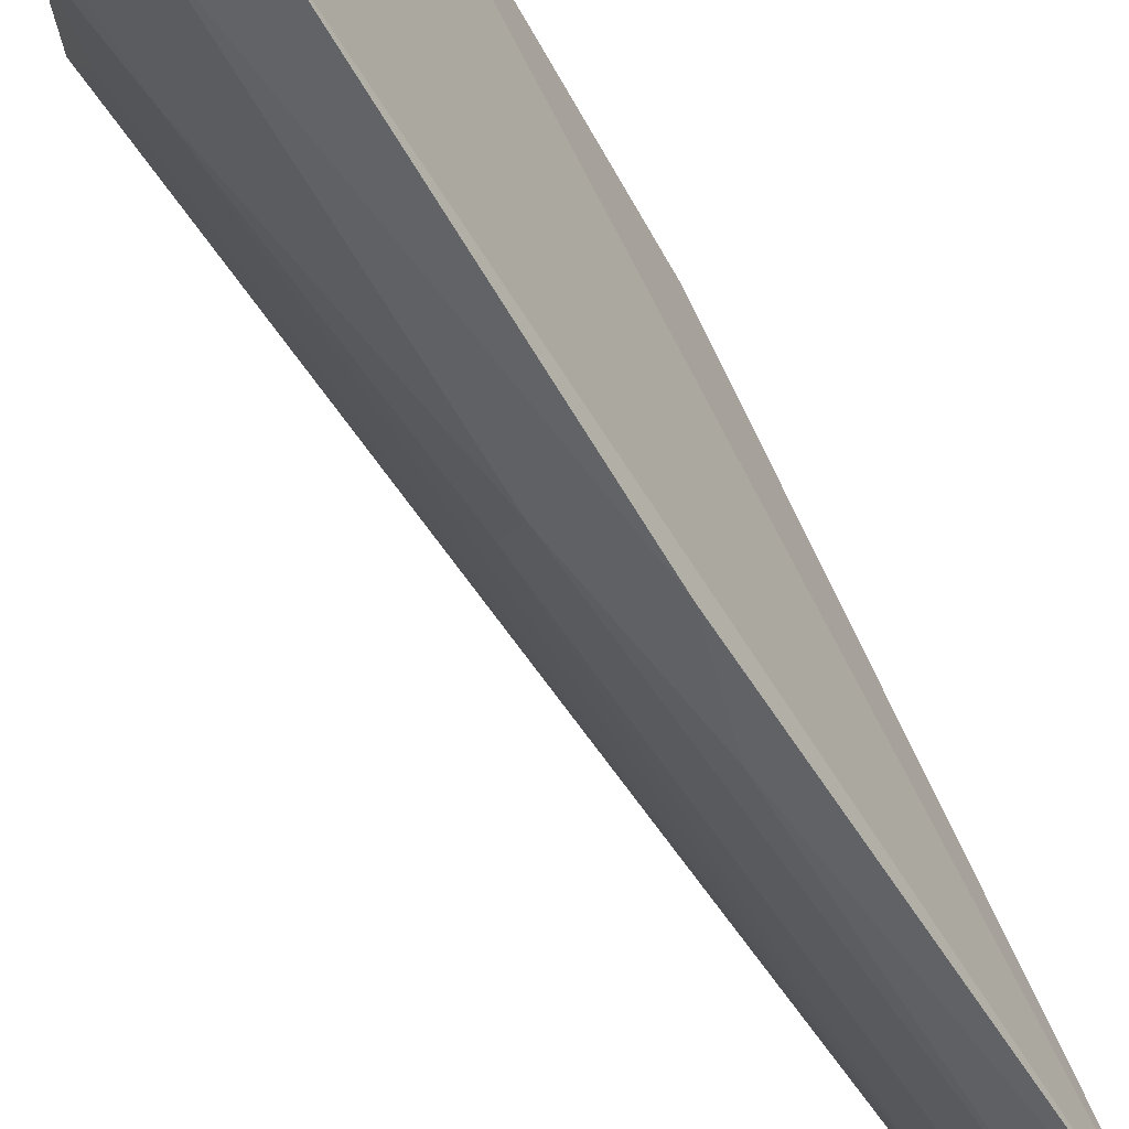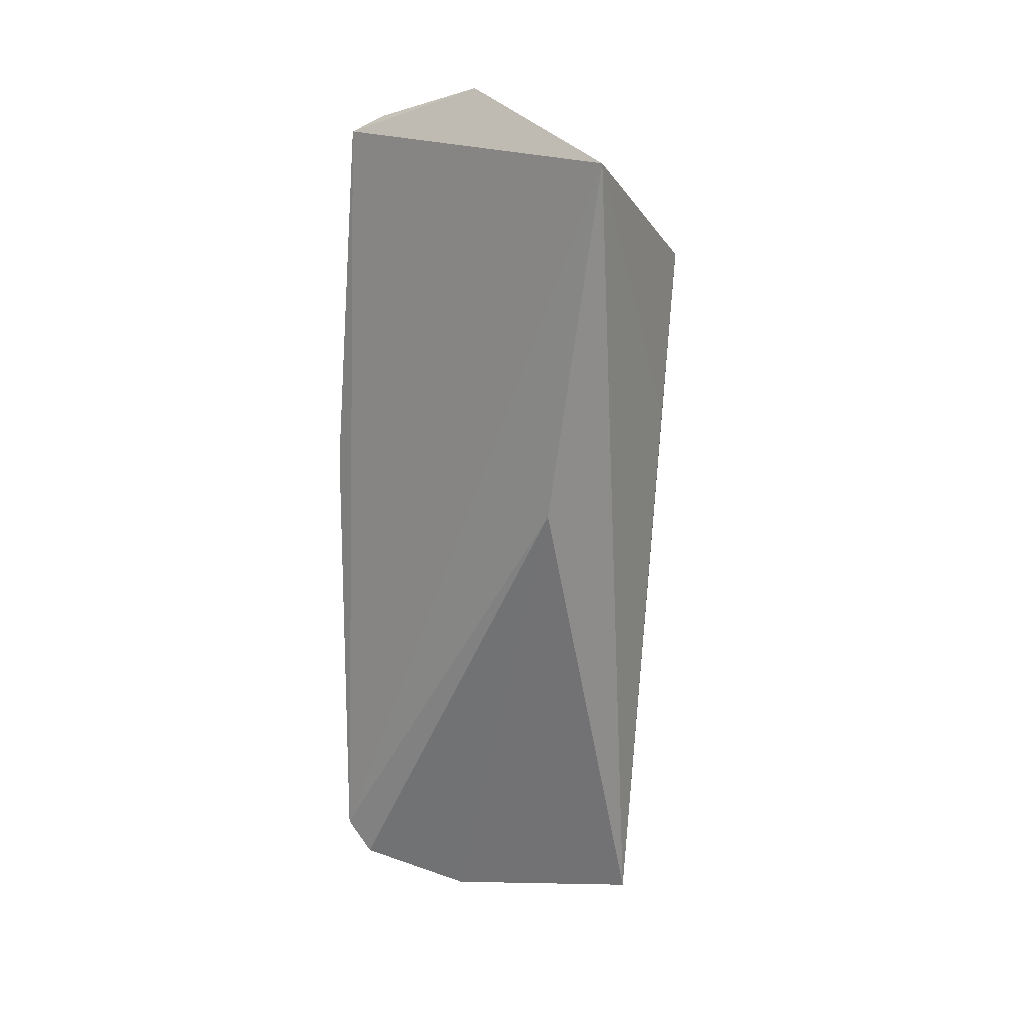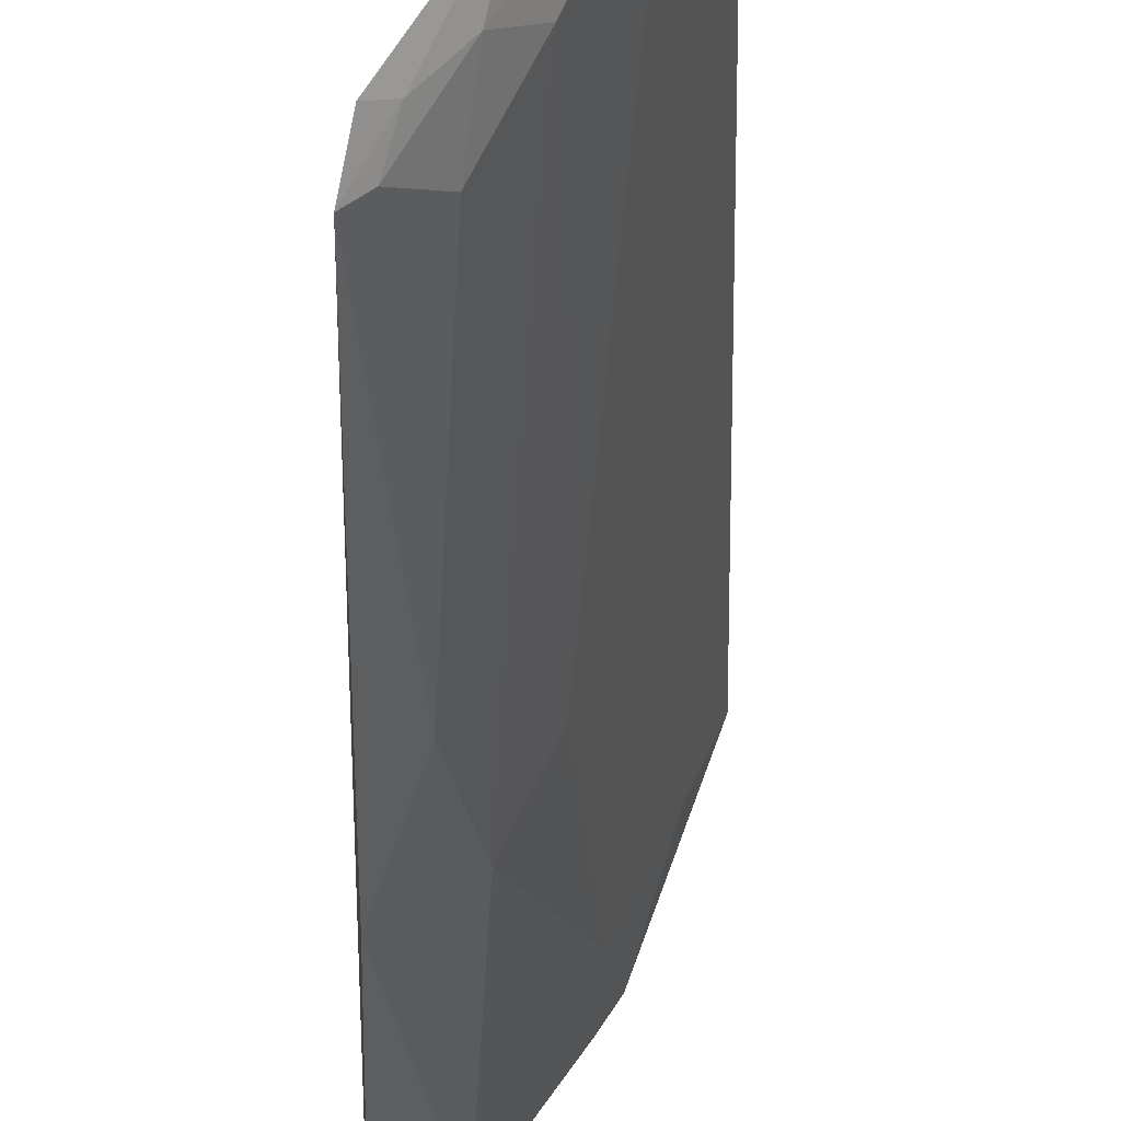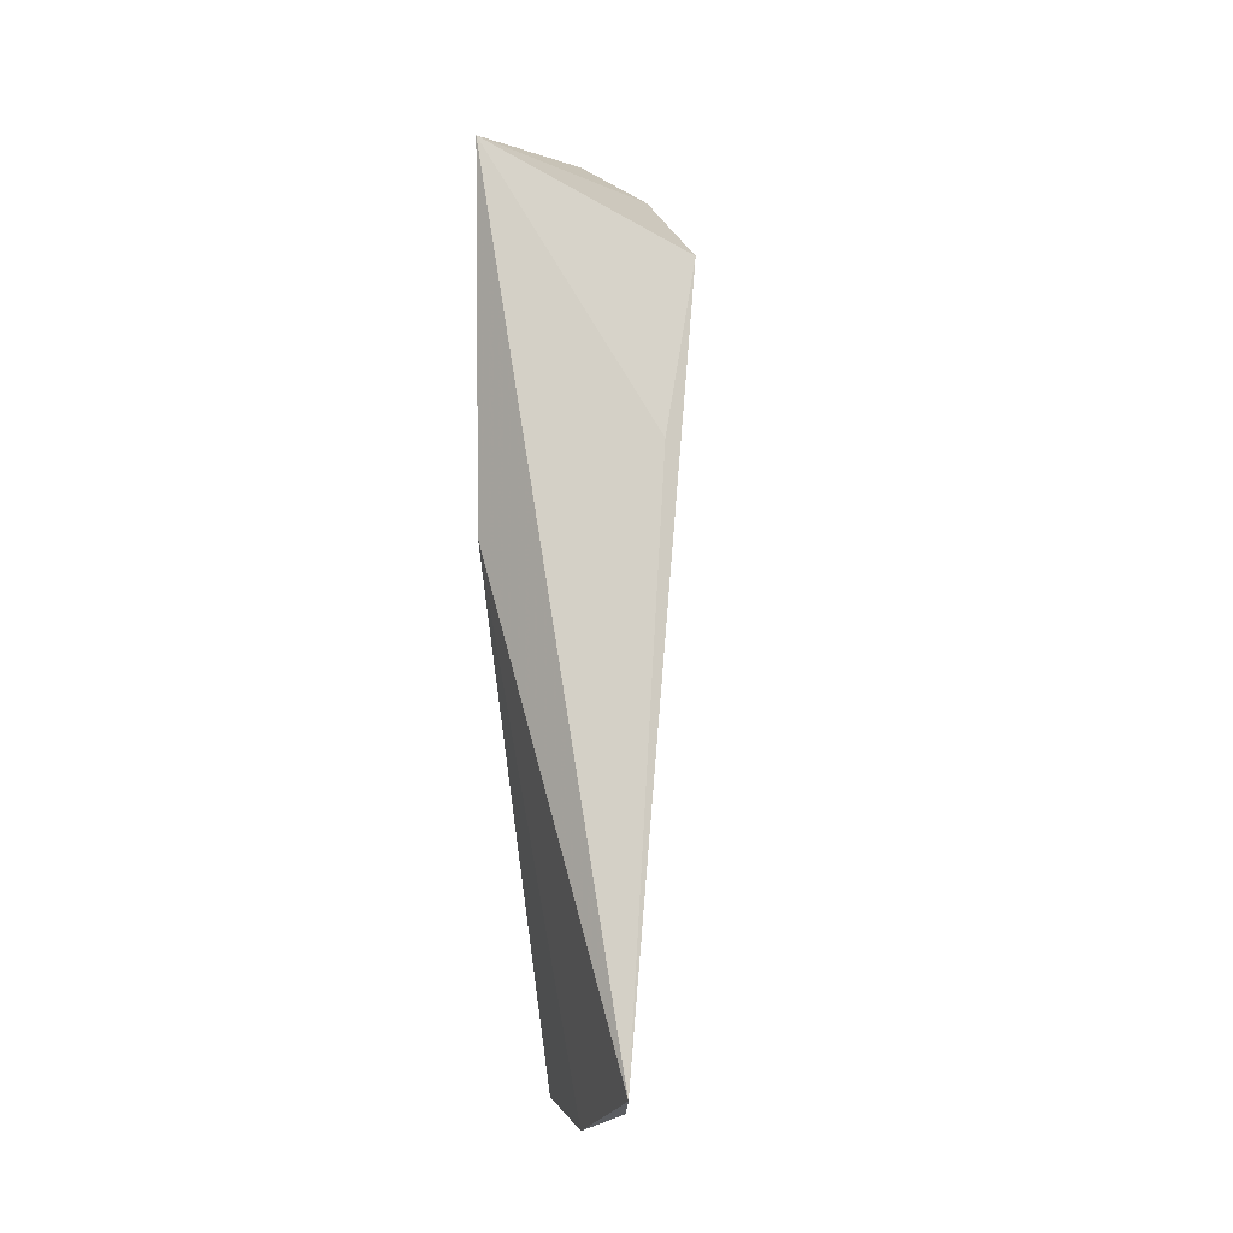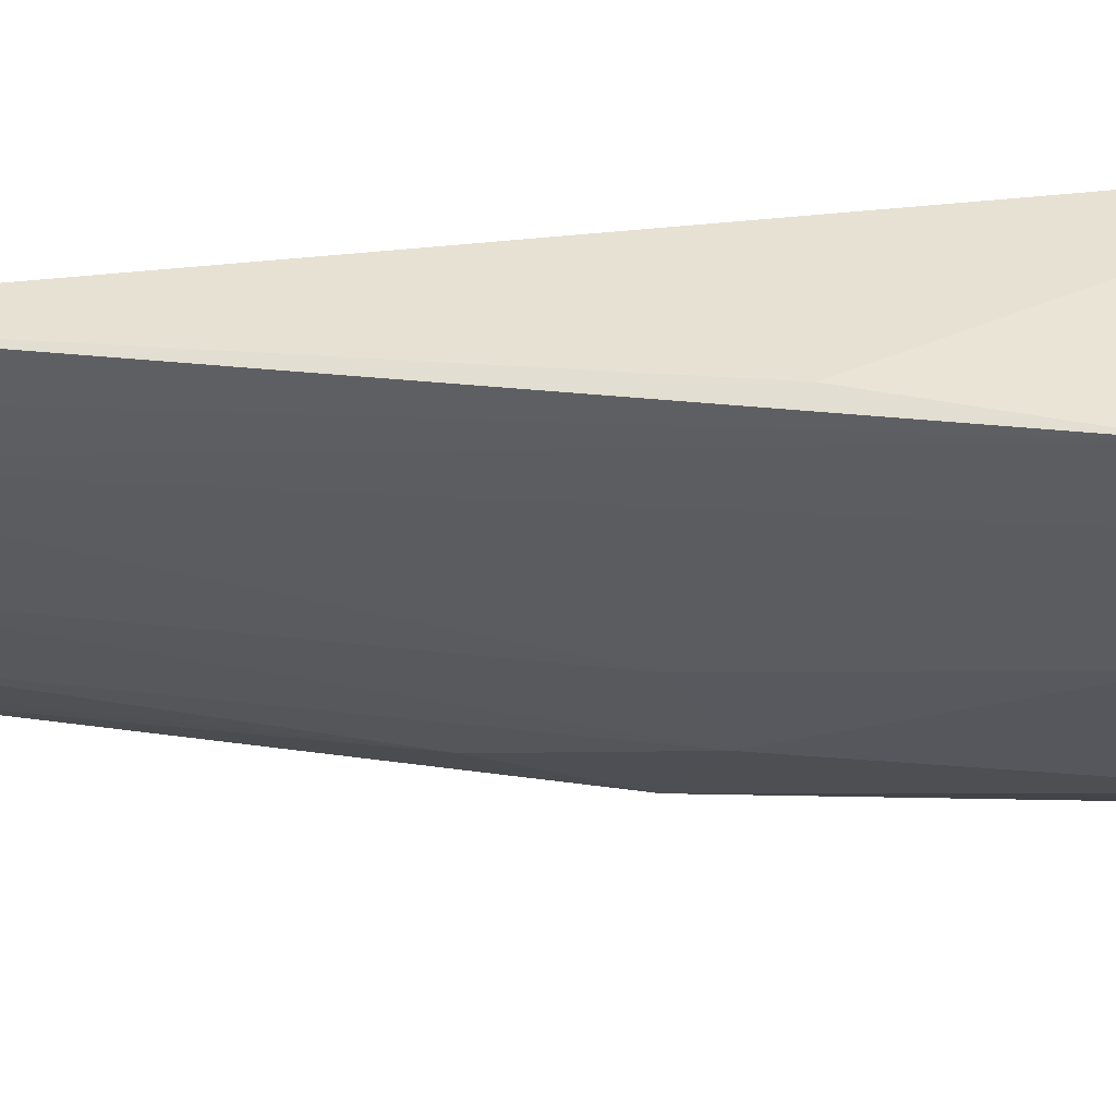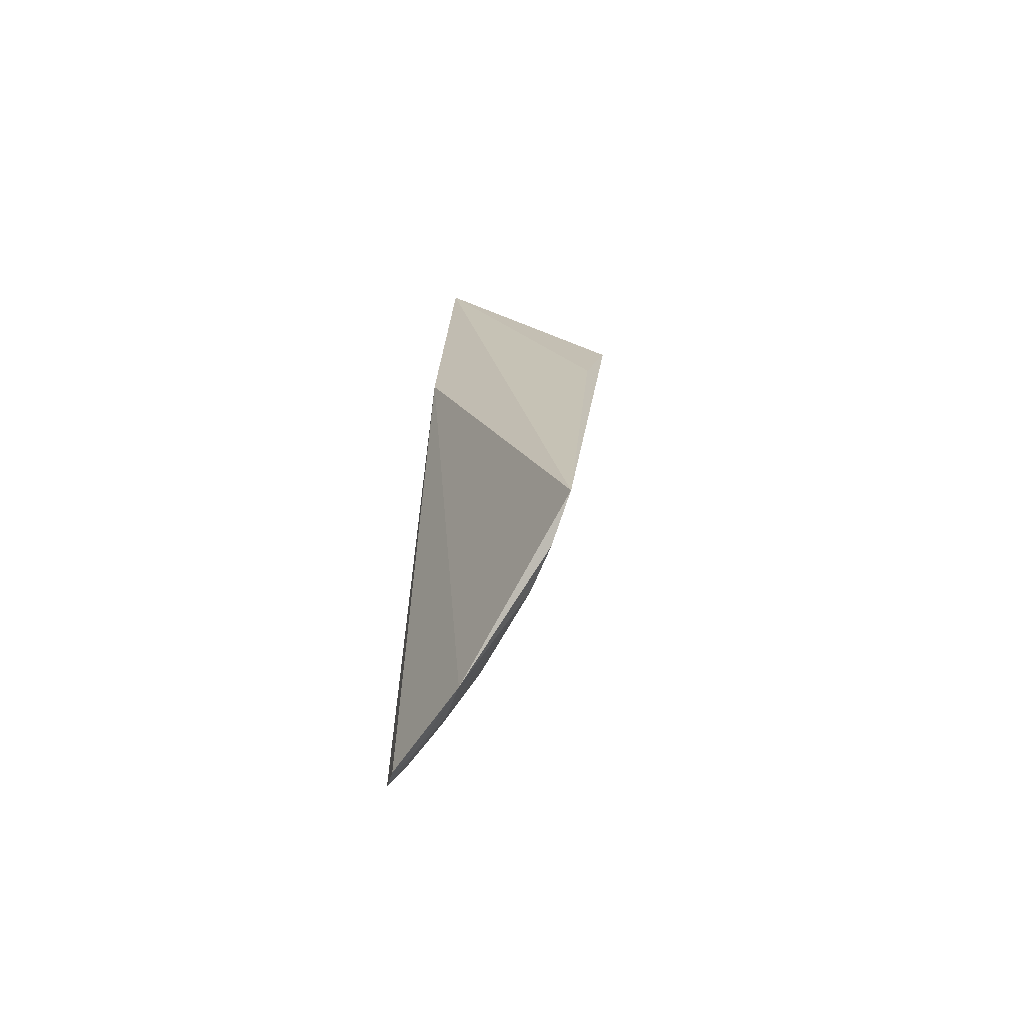
<metadata>
{"format":"obj","ext":"obj","renderer":"f3d","projection":"perspective","resolution":1024,"background":"white","views":[{"elev":-61.8,"azim":28.7,"up":"+Y"},{"elev":18.3,"azim":131.9,"up":"+Z"},{"elev":-39.1,"azim":176.3,"up":"+Y"},{"elev":-13.7,"azim":-164.3,"up":"+Z"},{"elev":29.4,"azim":-85.0,"up":"+Y"},{"elev":-75.9,"azim":178.4,"up":"+Z"}]}
</metadata>
<code>
v -0.01365 0.0227 0.2332
v -0.009644 0.004362 0.2269
v -0.007519 0.04063 0.1818
v -0.02447 0.04067 0.1219
v -0.03229 0.04099 0.2119
v -0.005075 0.004415 0.1269
v -0.00894 0.04739 0.2264
v -0.02593 0.02498 0.2221
v -0.005891 0.007755 0.1229
v -0.02276 0.02564 0.2261
v -0.02901 0.04195 0.191
v -0.01539 0.009734 0.1864
v -0.02058 0.02946 0.122
v -0.01314 0.01938 0.119
v -0.01263 0.007267 0.2289
v -0.007922 0.001632 0.1817
v -0.02929 0.03392 0.2123
v -0.02255 0.03482 0.1207
v -0.01951 0.0175 0.1824
v -0.01101 0.01039 0.1313
v -0.01167 0.014 0.1241
v -0.01589 0.009088 0.2235
v -0.02375 0.02175 0.2123
v -0.01531 0.01811 0.1272
v -0.01142 0.006136 0.1693
v -0.008063 0.009364 0.1242
v -0.007051 0.006494 0.1271
v -0.02407 0.02186 0.2225
f 7 1 2
f 7 3 4
f 7 6 3
f 7 2 6
f 9 3 6
f 10 7 5
f 10 1 7
f 10 5 8
f 11 7 4
f 11 4 5
f 11 5 7
f 14 4 3
f 14 3 9
f 15 10 8
f 15 2 1
f 15 1 10
f 16 6 2
f 17 8 5
f 17 5 13
f 18 13 5
f 18 5 4
f 18 14 13
f 18 4 14
f 21 13 14
f 22 12 16
f 22 16 2
f 22 2 15
f 23 17 13
f 23 8 17
f 23 13 19
f 23 19 12
f 23 12 22
f 24 19 13
f 24 21 20
f 24 13 21
f 24 20 12
f 24 12 19
f 25 16 12
f 25 12 20
f 25 6 16
f 26 21 14
f 26 14 9
f 26 9 6
f 27 20 21
f 27 25 20
f 27 6 25
f 27 26 6
f 27 21 26
f 28 22 15
f 28 15 8
f 28 23 22
f 28 8 23

</code>
